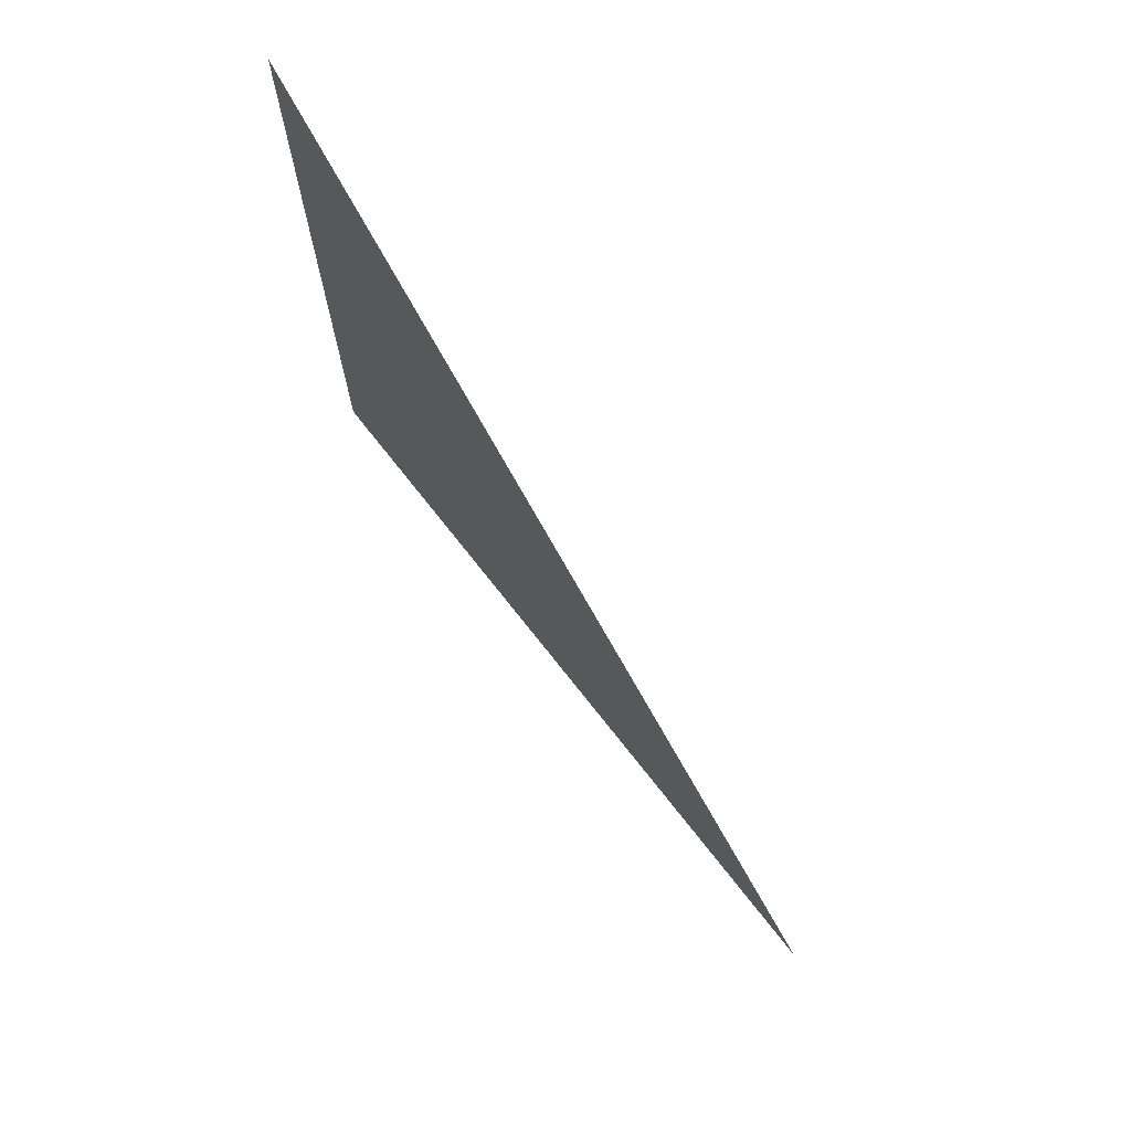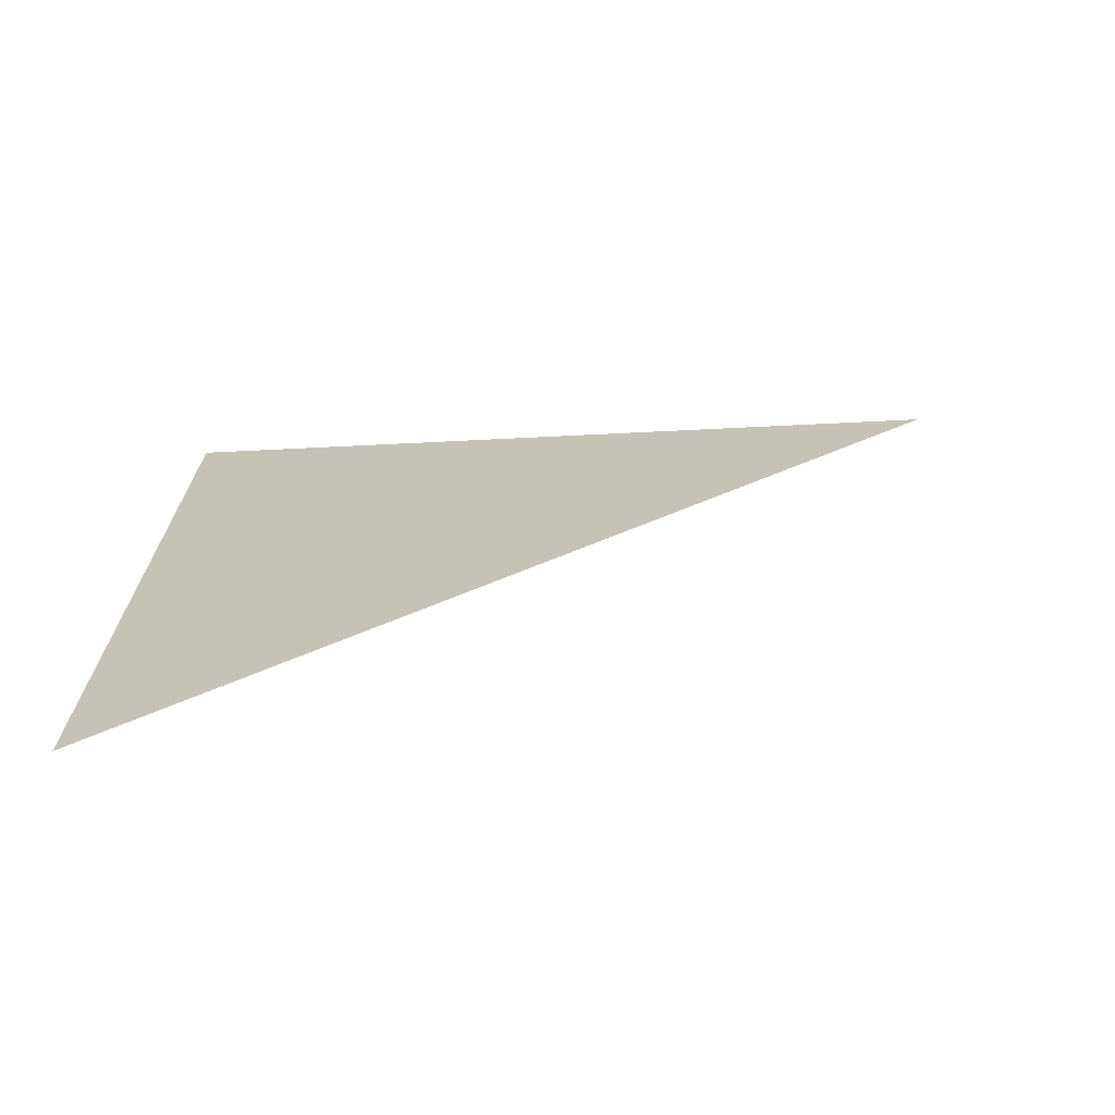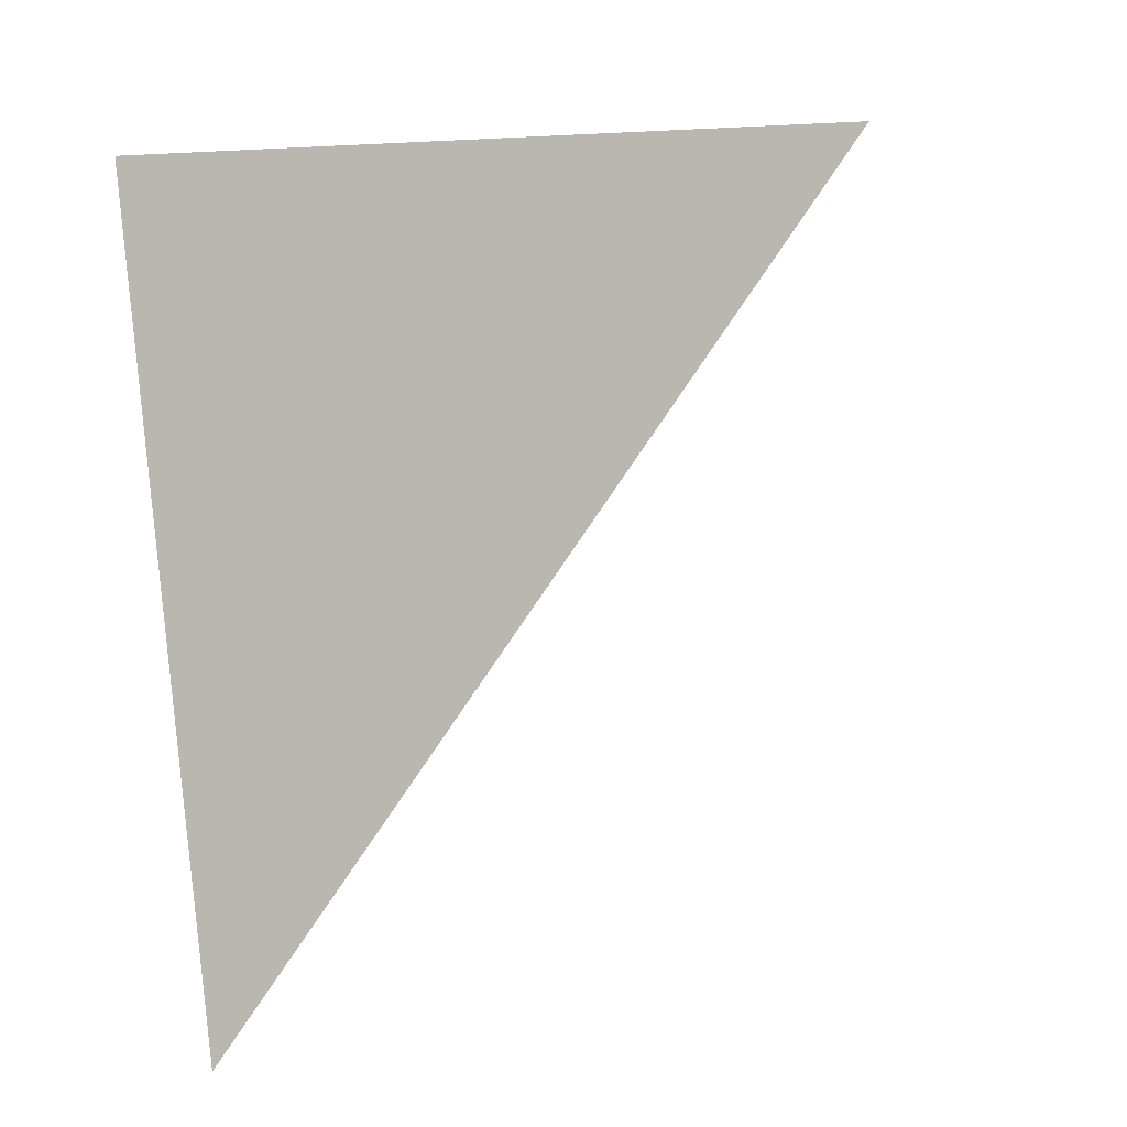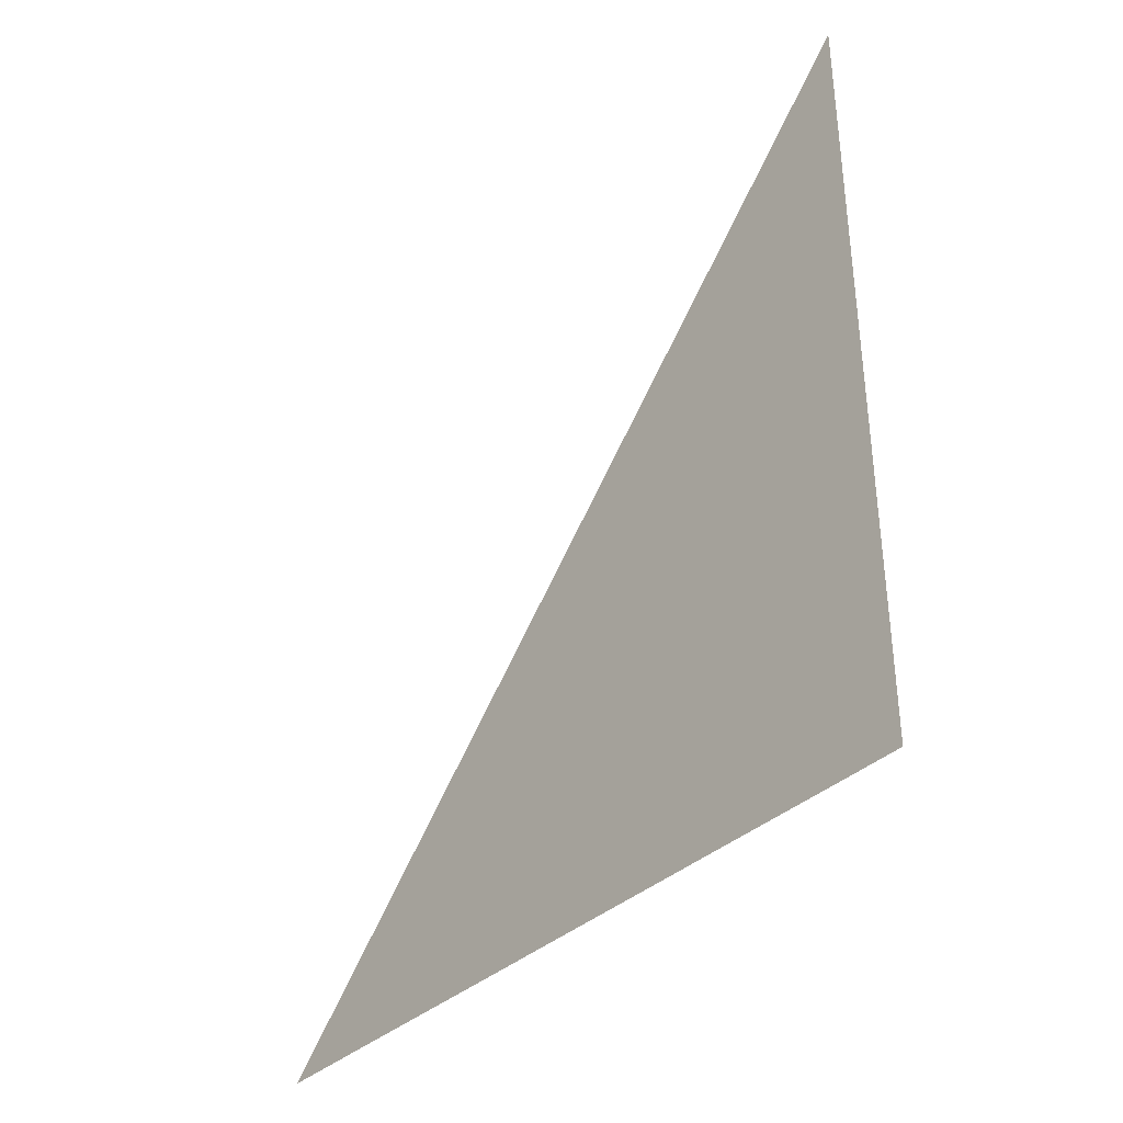
<metadata>
{"format":"obj","ext":"obj","renderer":"f3d","projection":"perspective","resolution":1024,"background":"white","views":[{"elev":72.4,"azim":-47.7,"up":"+Z"},{"elev":-60.5,"azim":-87.0,"up":"+Y"},{"elev":14.9,"azim":-120.7,"up":"+Y"},{"elev":-36.5,"azim":130.7,"up":"+Z"}]}
</metadata>
<code>
o Plane
v 0.1665 0.986 1
v 0.1665 0.986 -1
v -0.1665 -0.986 -1
f 1 3 2

</code>
